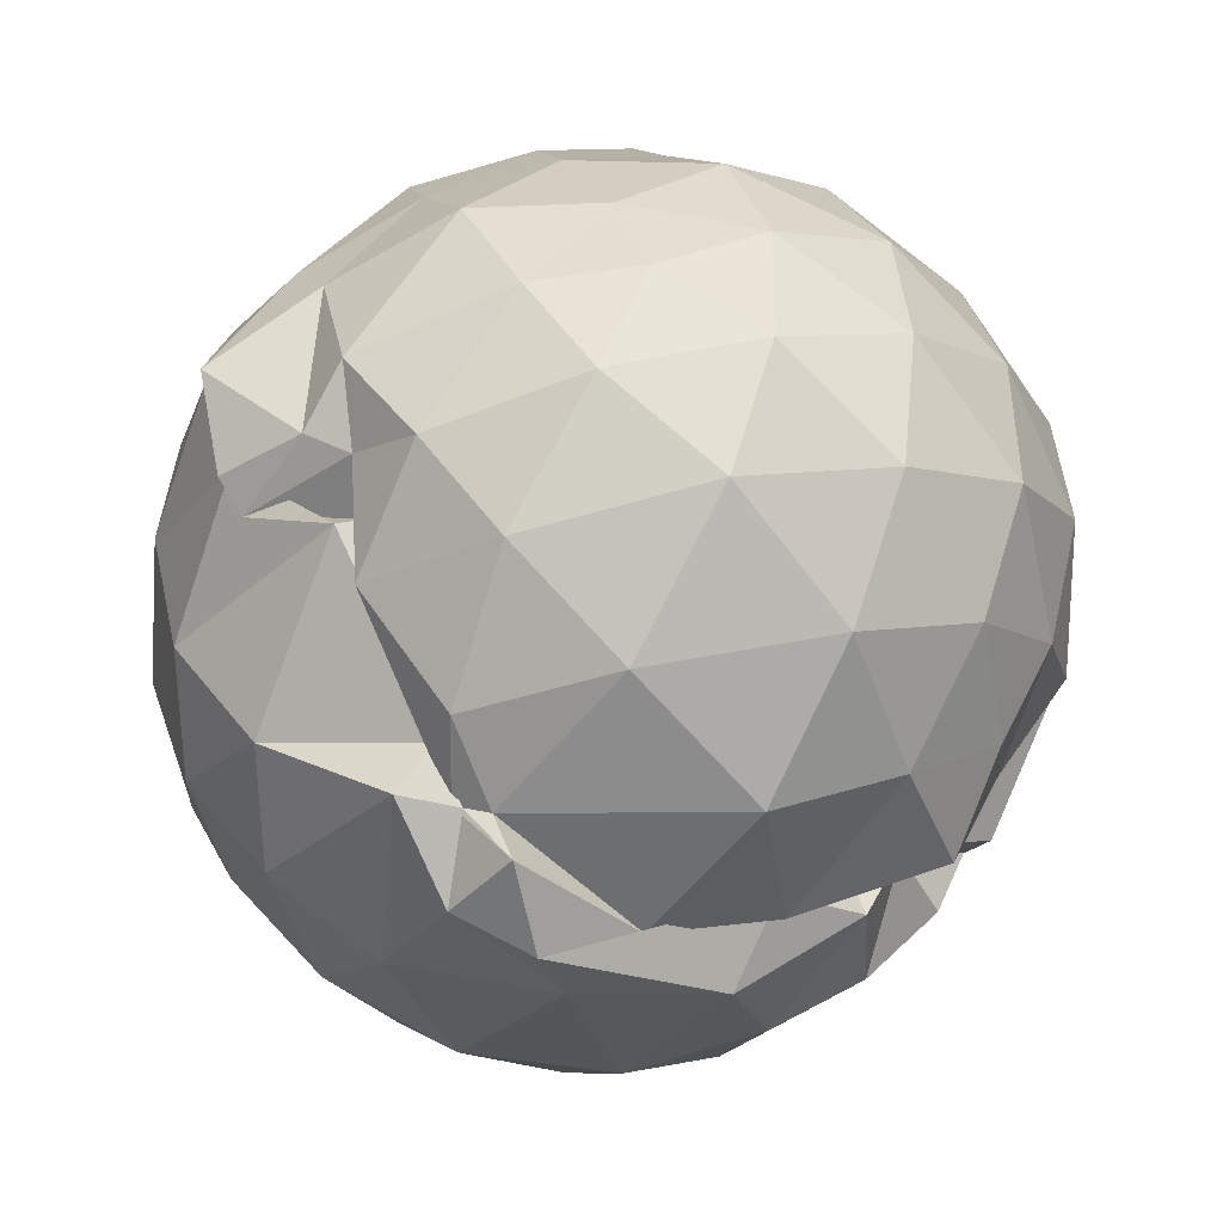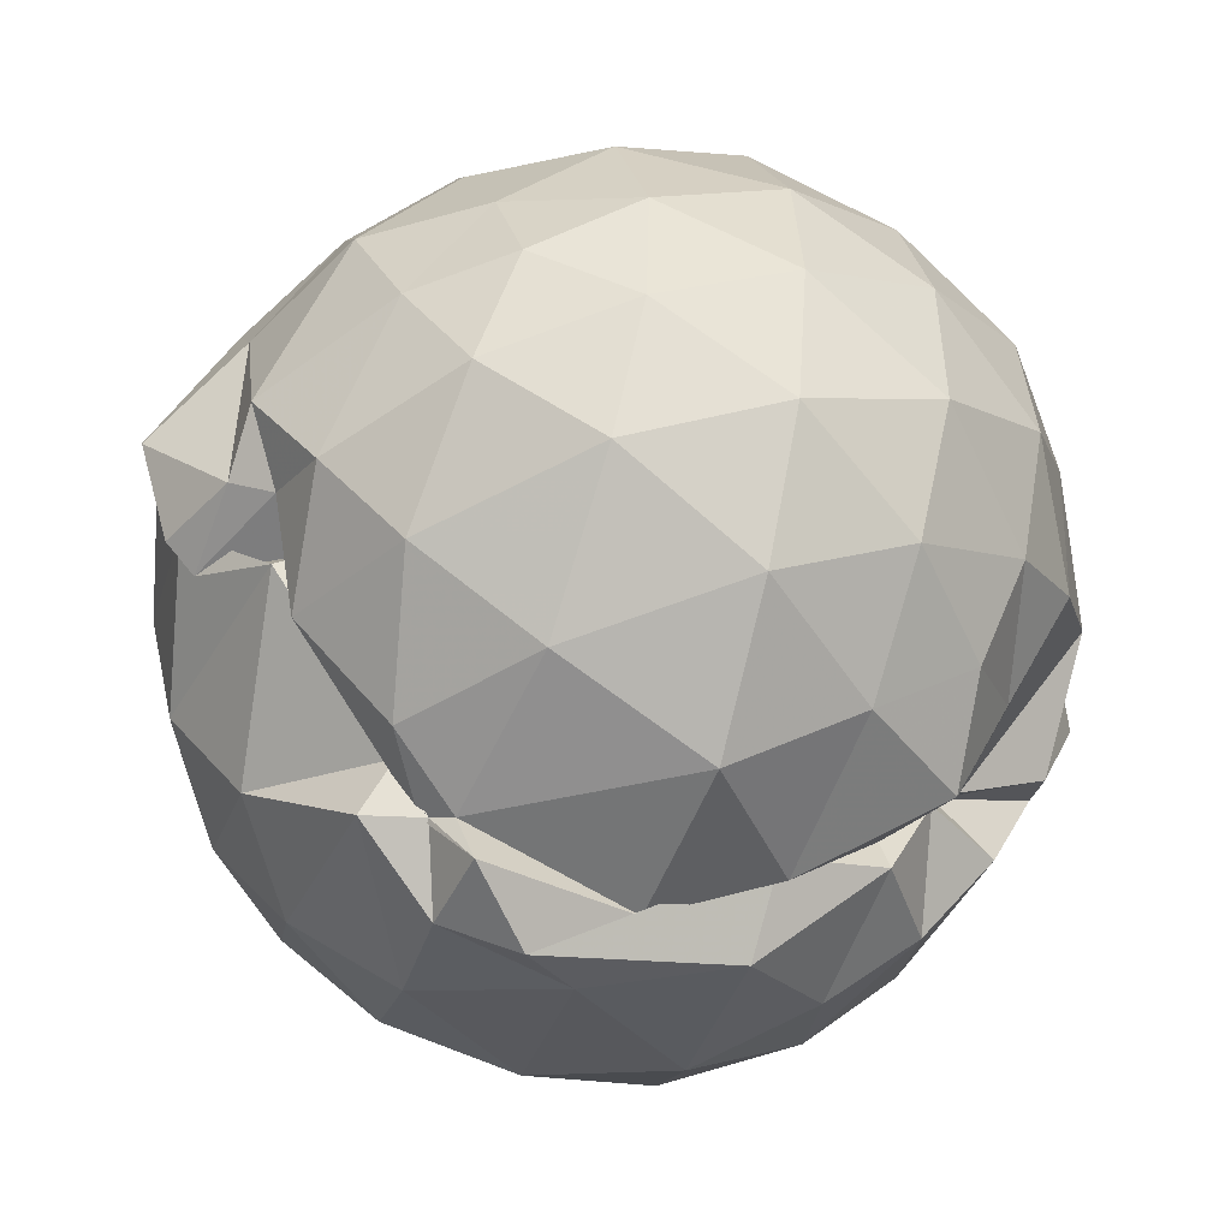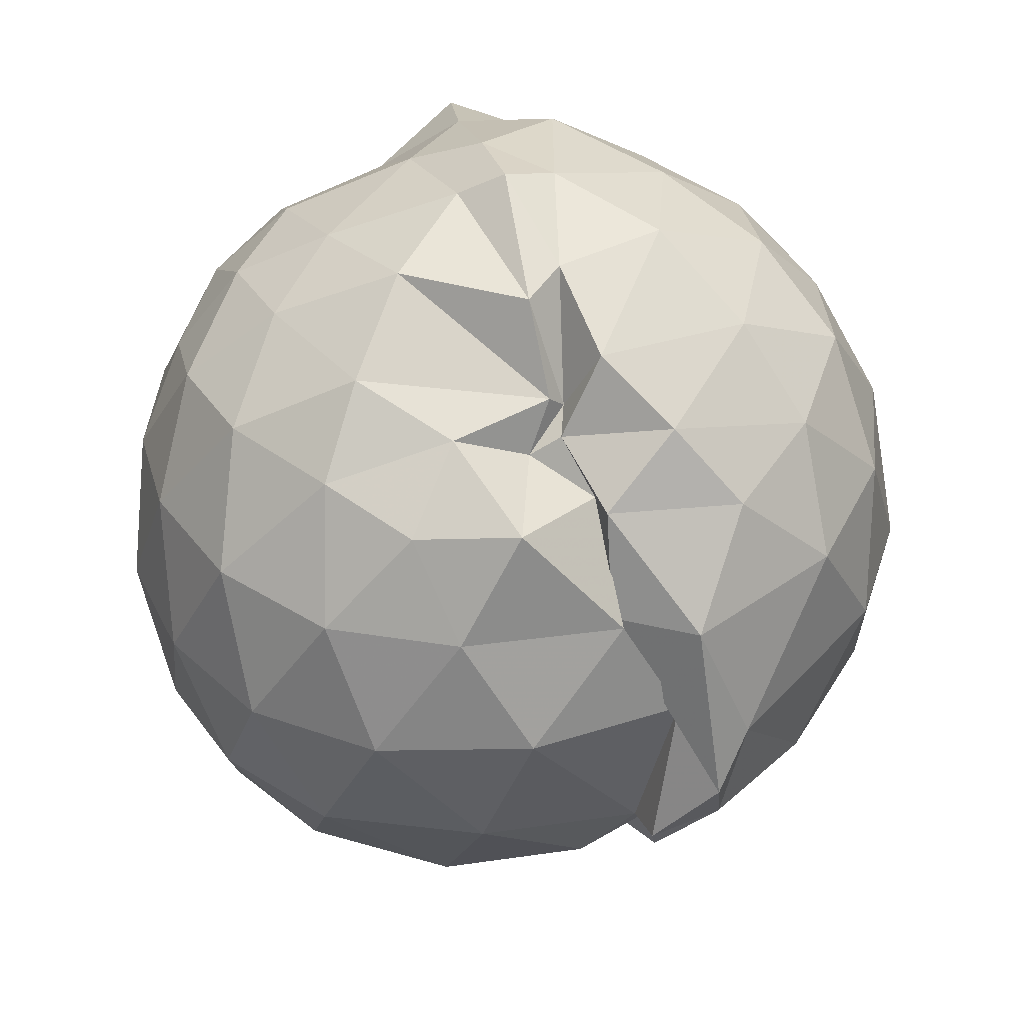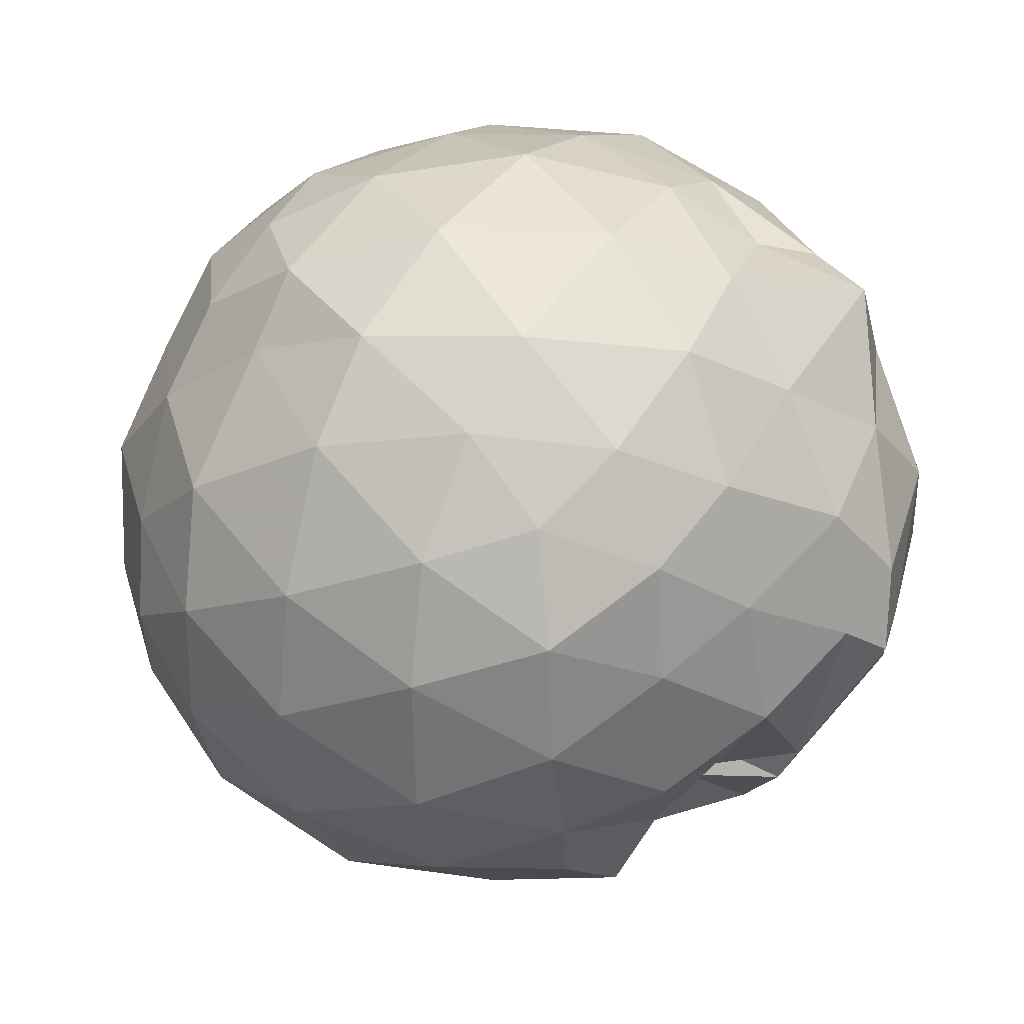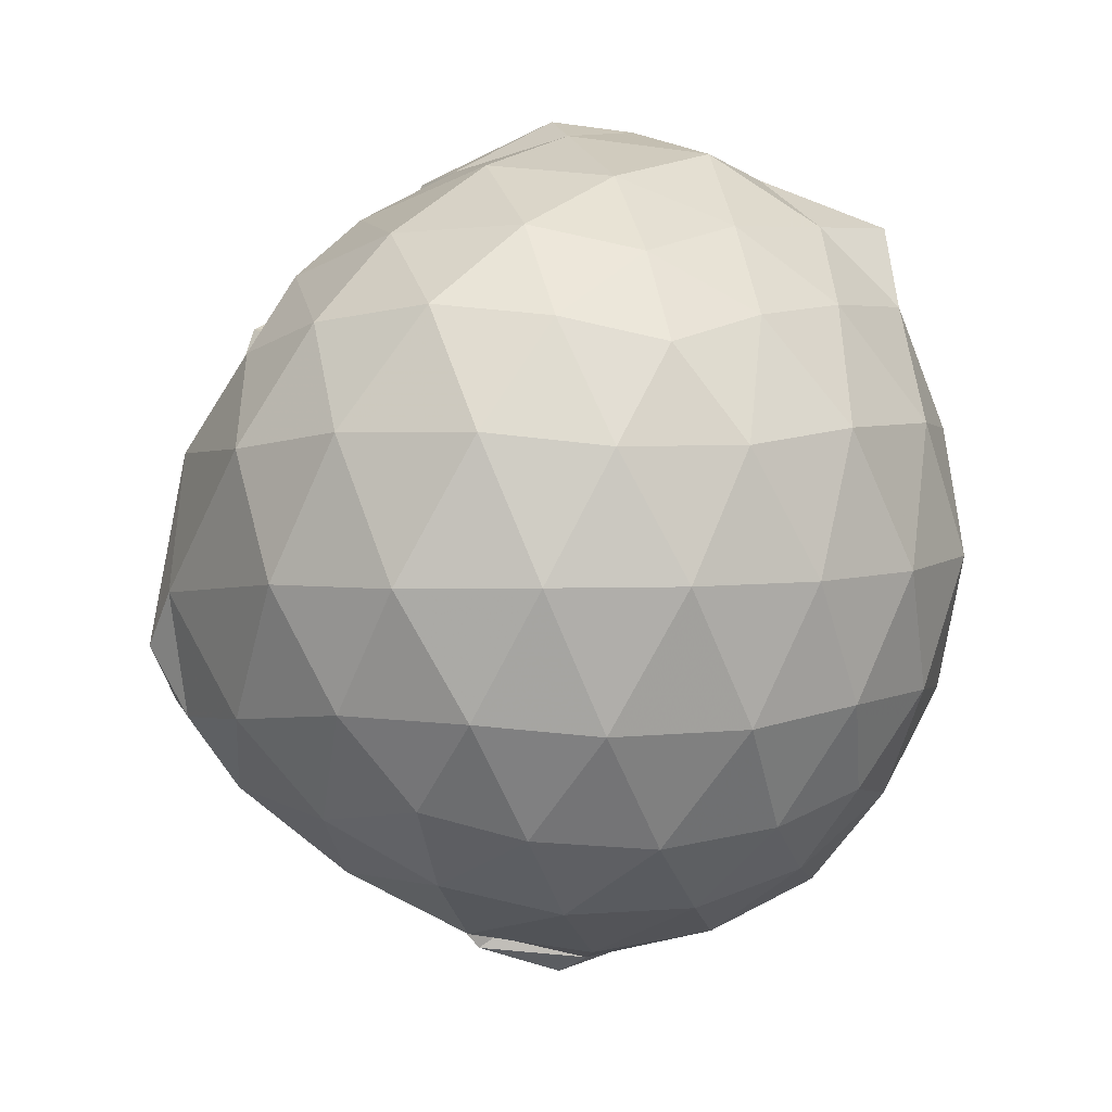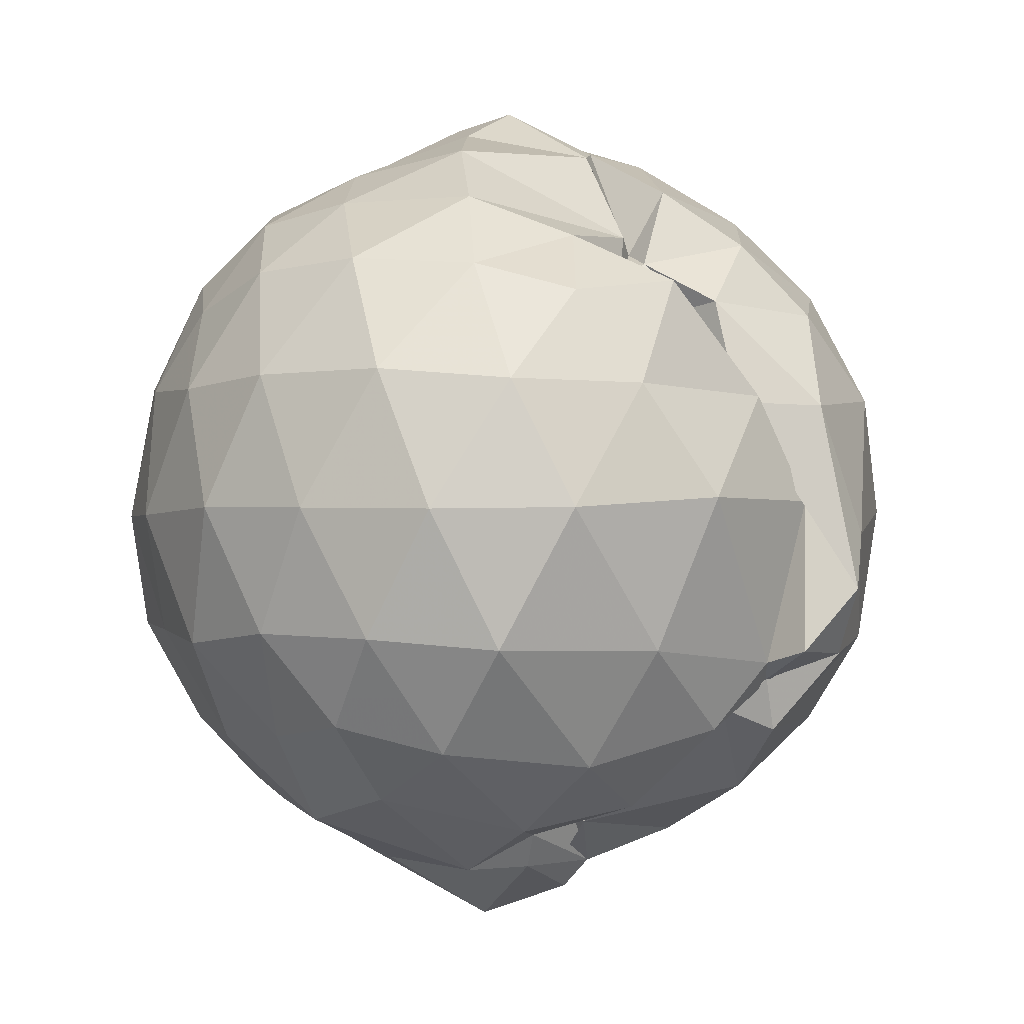
<metadata>
{"format":"obj","ext":"obj","renderer":"f3d","projection":"perspective","resolution":1024,"background":"white","views":[{"elev":-41.6,"azim":-125.4,"up":"+Y"},{"elev":-45.1,"azim":-110.8,"up":"+Y"},{"elev":39.0,"azim":-32.3,"up":"+Z"},{"elev":33.2,"azim":-57.7,"up":"+Y"},{"elev":4.8,"azim":73.2,"up":"+Z"},{"elev":-0.2,"azim":-60.5,"up":"+Z"}]}
</metadata>
<code>
v 0.008623 -0.6001 2.568
v -0.01723 -0.7758 0.5883
v 0.8681 -0.5963 2.056
v 0.7946 -0.3687 2.112
v 0.6413 -0.1278 2.134
v 0.4182 0.116 2.13
v 0.3159 0.1592 2.031
v 0.0859 0.1908 2.085
v -0.2039 0.1578 2.139
v -0.46 0.03338 2.112
v -0.6392 -0.09814 2.028
v -0.7257 -0.3314 2.109
v -0.7422 -0.6051 2.129
v -0.654 -0.8828 2.112
v -0.5502 -1.094 2.05
v -0.3552 -1.249 2.078
v -0.1057 -1.17 2.034
v -0.125 -1.248 2.047
v 0.1738 -1.365 2.026
v 0.4251 -1.264 2.095
v 0.6629 -1.067 2.134
v 0.7908 -0.8263 2.11
v 0.9498 -0.451 1.841
v 0.8509 -0.1794 1.87
v 0.6381 0.08845 1.871
v 0.4175 0.2316 1.848
v 0.2114 0.3012 1.851
v -0.0858 0.3153 1.873
v -0.4245 0.2143 1.855
v -0.6156 0.06524 1.838
v -0.7915 -0.1679 1.831
v -0.875 -0.4368 1.854
v -0.8742 -0.7577 1.861
v -0.754 -1.037 1.837
v -0.5205 -1.251 1.831
v -0.1607 -1.379 1.812
v -0.1557 -1.323 1.8
v -0.01255 -1.477 1.794
v 0.3858 -1.431 1.821
v 0.6545 -1.269 1.865
v 0.8524 -1.013 1.871
v 0.9467 -0.7428 1.841
v 0.9494 -0.2897 1.551
v 0.8033 -0.01353 1.554
v 0.5833 0.2115 1.564
v 0.3167 0.314 1.552
v 0.05235 0.3744 1.561
v -0.2869 0.3239 1.547
v -0.5611 0.1827 1.527
v -0.7429 -0.002384 1.53
v -0.8999 -0.2958 1.547
v -0.9444 -0.595 1.546
v -0.8937 -0.9067 1.543
v -0.7147 -1.18 1.546
v -0.4132 -1.391 1.57
v -0.04483 -1.45 1.563
v 0.001974 -1.566 1.352
v 0.1003 -1.536 1.484
v 0.5626 -1.394 1.539
v 0.8089 -1.185 1.547
v 0.9554 -0.9034 1.554
v 1.005 -0.5988 1.553
v 0.8539 -0.1648 1.271
v 0.6699 0.07524 1.272
v 0.4031 0.2302 1.24
v 0.2027 0.289 1.254
v -0.1261 0.3148 1.265
v -0.45 0.2163 1.253
v -0.5748 0.06621 1.242
v -0.7967 -0.1848 1.222
v -0.8943 -0.4511 1.254
v -0.8941 -0.7411 1.248
v -0.7778 -1.02 1.224
v -0.4784 -1.268 1.216
v -0.1044 -1.376 1.175
v -0.1296 -1.485 1.205
v 0.06596 -1.49 1.192
v 0.3482 -1.428 1.223
v 0.6545 -1.269 1.266
v 0.8517 -1.031 1.263
v 0.9353 -0.759 1.237
v 0.9378 -0.4369 1.24
v 0.6939 -0.09133 1.057
v 0.494 0.05707 1.011
v 0.2639 0.1561 1.004
v -0.00465 0.2023 0.9998
v -0.256 0.1903 1.053
v -0.442 0.05421 1.015
v -0.5826 -0.1327 0.982
v -0.7334 -0.3853 1.003
v -0.8053 -0.5992 1.038
v -0.7155 -0.8356 0.978
v -0.4791 -1.091 0.9407
v -0.1983 -1.281 1.017
v -0.04547 -1.344 1.121
v -0.06678 -1.358 1.134
v -0.02434 -1.356 1.008
v 0.4387 -1.254 1.005
v 0.6779 -1.101 1.054
v 0.7738 -0.8826 0.9967
v 0.8159 -0.6003 0.9711
v 0.779 -0.3173 0.998
v 0.7085 -0.5986 2.248
v 0.5781 -0.3485 2.307
v 0.3969 -0.07242 2.313
v 0.2983 0.1296 2.315
v 0.007858 -0.0005825 2.28
v -0.3049 -0.07776 2.3
v -0.5084 -0.1943 2.25
v -0.5401 -0.4495 2.288
v -0.5109 -0.7848 2.287
v -0.38 -0.995 2.196
v -0.1926 -1.023 2.097
v -0.1272 -1.058 2.146
v 0.06737 -1.231 2.2
v 0.3681 -1.079 2.291
v 0.5983 -0.8379 2.306
v 0.4706 -0.5931 2.418
v 0.3241 -0.3185 2.479
v 0.1647 -0.1321 2.429
v -0.04625 -0.2483 2.448
v -0.3357 -0.35 2.382
v -0.3134 -0.6463 2.43
v -0.1213 -0.9975 2.214
v -0.07698 -0.9895 2.175
v -0.02081 -1.057 2.333
v 0.2872 -0.838 2.447
v 0.1459 -0.6015 2.526
v 0.05922 -0.4156 2.543
v -0.07874 -0.5266 2.506
v -0.1075 -0.8864 2.421
v 0.006678 -0.8383 2.446
v 0.5719 -0.1805 0.8598
v 0.3189 -0.04964 0.7807
v 0.07724 0.01505 0.7852
v -0.2229 0.0348 0.847
v -0.3548 -0.1466 0.8063
v -0.534 -0.3615 0.7842
v -0.6427 -0.6204 0.8564
v -0.431 -0.8906 0.7748
v -0.1676 -1.043 0.8173
v -0.07456 -1.272 1.049
v -0.08342 -1.249 1.059
v 0.2178 -1.152 0.8401
v 0.5453 -1.021 0.8649
v 0.6105 -0.7527 0.7966
v 0.6183 -0.45 0.7953
v 0.3732 -0.3231 0.6841
v 0.06677 -0.2745 0.6306
v -0.1212 -0.2489 0.6643
v -0.2381 -0.3938 0.6613
v -0.342 -0.6839 0.6589
v -0.2532 -0.8158 0.7438
v -0.1743 -0.865 0.8449
v -0.1538 -0.9037 0.7715
v 0.3347 -0.897 0.7052
v 0.3693 -0.6105 0.6512
v 0.01586 -0.5152 0.5552
v -0.05404 -0.5624 0.5089
v -0.2084 -0.775 0.6587
v -0.001634 -0.8336 0.6561
v -0.01261 -0.7368 0.6145
f 3 23 4
f 4 23 24
f 4 24 5
f 5 24 25
f 5 25 6
f 6 25 26
f 6 26 7
f 7 26 27
f 7 27 8
f 8 27 28
f 8 28 9
f 9 28 29
f 9 29 10
f 10 29 30
f 10 30 11
f 11 30 31
f 11 31 12
f 12 31 32
f 12 32 13
f 13 32 33
f 13 33 14
f 14 33 34
f 14 34 15
f 15 34 35
f 15 35 16
f 16 35 36
f 16 36 17
f 17 36 37
f 17 37 18
f 18 37 38
f 18 38 19
f 19 38 39
f 19 39 20
f 20 39 40
f 20 40 21
f 21 40 41
f 21 41 22
f 22 41 42
f 22 42 3
f 3 42 23
f 23 43 24
f 24 43 44
f 24 44 25
f 25 44 45
f 25 45 26
f 26 45 46
f 26 46 27
f 27 46 47
f 27 47 28
f 28 47 48
f 28 48 29
f 29 48 49
f 29 49 30
f 30 49 50
f 30 50 31
f 31 50 51
f 31 51 32
f 32 51 52
f 32 52 33
f 33 52 53
f 33 53 34
f 34 53 54
f 34 54 35
f 35 54 55
f 35 55 36
f 36 55 56
f 36 56 37
f 37 56 57
f 37 57 38
f 38 57 58
f 38 58 39
f 39 58 59
f 39 59 40
f 40 59 60
f 40 60 41
f 41 60 61
f 41 61 42
f 42 61 62
f 42 62 23
f 23 62 43
f 43 63 44
f 44 63 64
f 44 64 45
f 45 64 65
f 45 65 46
f 46 65 66
f 46 66 47
f 47 66 67
f 47 67 48
f 48 67 68
f 48 68 49
f 49 68 69
f 49 69 50
f 50 69 70
f 50 70 51
f 51 70 71
f 51 71 52
f 52 71 72
f 52 72 53
f 53 72 73
f 53 73 54
f 54 73 74
f 54 74 55
f 55 74 75
f 55 75 56
f 56 75 76
f 56 76 57
f 57 76 77
f 57 77 58
f 58 77 78
f 58 78 59
f 59 78 79
f 59 79 60
f 60 79 80
f 60 80 61
f 61 80 81
f 61 81 62
f 62 81 82
f 62 82 43
f 43 82 63
f 63 83 64
f 64 83 84
f 64 84 65
f 65 84 85
f 65 85 66
f 66 85 86
f 66 86 67
f 67 86 87
f 67 87 68
f 68 87 88
f 68 88 69
f 69 88 89
f 69 89 70
f 70 89 90
f 70 90 71
f 71 90 91
f 71 91 72
f 72 91 92
f 72 92 73
f 73 92 93
f 73 93 74
f 74 93 94
f 74 94 75
f 75 94 95
f 75 95 76
f 76 95 96
f 76 96 77
f 77 96 97
f 77 97 78
f 78 97 98
f 78 98 79
f 79 98 99
f 79 99 80
f 80 99 100
f 80 100 81
f 81 100 101
f 81 101 82
f 82 101 102
f 82 102 63
f 63 102 83
f 103 104 118
f 104 119 118
f 104 105 119
f 105 120 119
f 105 106 120
f 106 107 120
f 107 121 120
f 107 108 121
f 108 122 121
f 108 109 122
f 109 110 122
f 110 123 122
f 110 111 123
f 111 124 123
f 111 112 124
f 112 113 124
f 113 125 124
f 113 114 125
f 114 126 125
f 114 115 126
f 115 116 126
f 116 127 126
f 116 117 127
f 117 118 127
f 117 103 118
f 118 119 128
f 119 129 128
f 119 120 129
f 120 121 129
f 121 130 129
f 121 122 130
f 122 123 130
f 123 131 130
f 123 124 131
f 124 125 131
f 125 132 131
f 125 126 132
f 126 127 132
f 127 128 132
f 127 118 128
f 133 148 134
f 134 148 149
f 134 149 135
f 135 149 150
f 135 150 136
f 136 150 137
f 137 150 151
f 137 151 138
f 138 151 152
f 138 152 139
f 139 152 140
f 140 152 153
f 140 153 141
f 141 153 154
f 141 154 142
f 142 154 143
f 143 154 155
f 143 155 144
f 144 155 156
f 144 156 145
f 145 156 146
f 146 156 157
f 146 157 147
f 147 157 148
f 147 148 133
f 148 158 149
f 149 158 159
f 149 159 150
f 150 159 151
f 151 159 160
f 151 160 152
f 152 160 153
f 153 160 161
f 153 161 154
f 154 161 155
f 155 161 162
f 155 162 156
f 156 162 157
f 157 162 158
f 157 158 148
f 3 4 103
f 103 4 104
f 4 5 104
f 104 5 105
f 5 6 105
f 105 6 106
f 6 7 106
f 7 8 106
f 106 8 107
f 8 9 107
f 107 9 108
f 9 10 108
f 108 10 109
f 10 11 109
f 11 12 109
f 109 12 110
f 12 13 110
f 110 13 111
f 13 14 111
f 111 14 112
f 14 15 112
f 15 16 112
f 112 16 113
f 16 17 113
f 113 17 114
f 17 18 114
f 114 18 115
f 18 19 115
f 19 20 115
f 115 20 116
f 20 21 116
f 116 21 117
f 21 22 117
f 117 22 103
f 22 3 103
f 83 133 84
f 84 133 134
f 84 134 85
f 85 134 135
f 85 135 86
f 86 135 136
f 86 136 87
f 87 136 88
f 88 136 137
f 88 137 89
f 89 137 138
f 89 138 90
f 90 138 139
f 90 139 91
f 91 139 92
f 92 139 140
f 92 140 93
f 93 140 141
f 93 141 94
f 94 141 142
f 94 142 95
f 95 142 96
f 96 142 143
f 96 143 97
f 97 143 144
f 97 144 98
f 98 144 145
f 98 145 99
f 99 145 100
f 100 145 146
f 100 146 101
f 101 146 147
f 101 147 102
f 102 147 133
f 102 133 83
f 128 129 1
f 129 130 1
f 130 131 1
f 131 132 1
f 132 128 1
f 159 158 2
f 160 159 2
f 161 160 2
f 162 161 2
f 158 162 2

</code>
